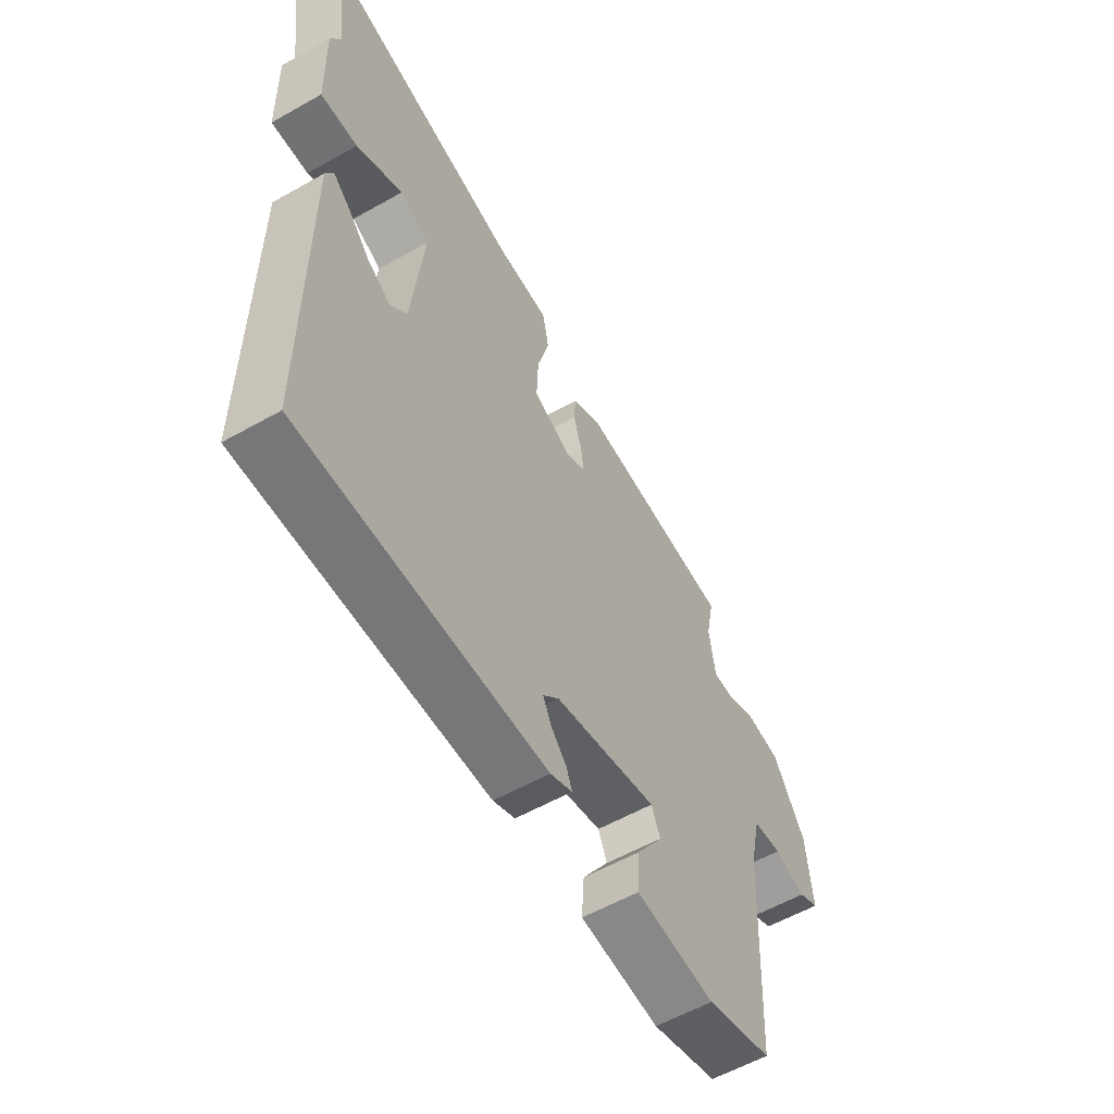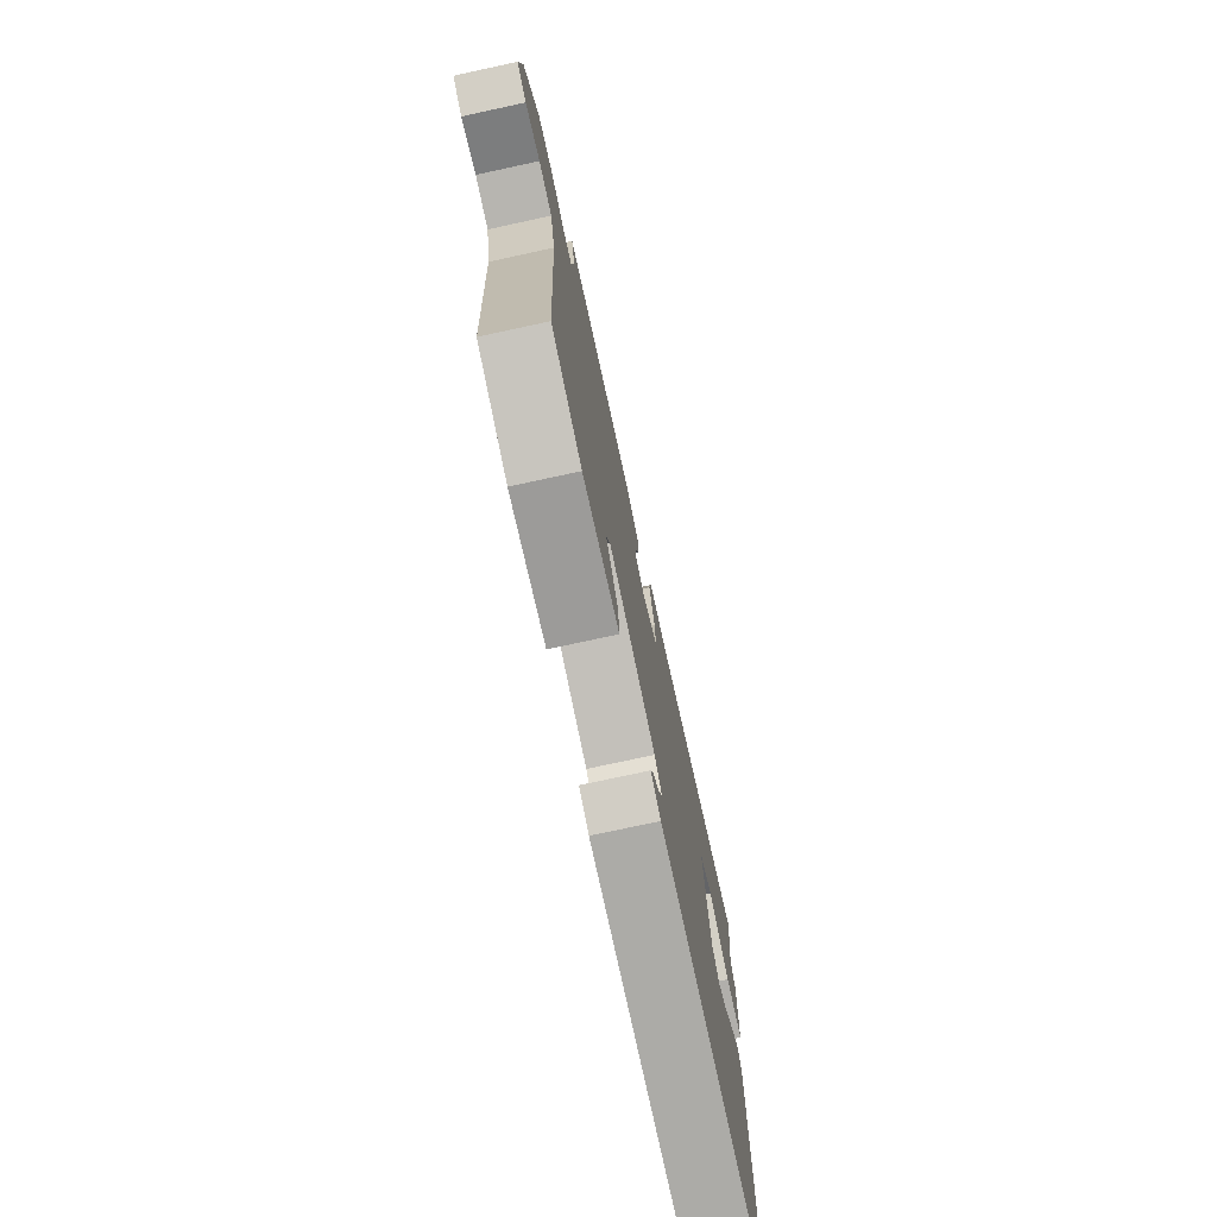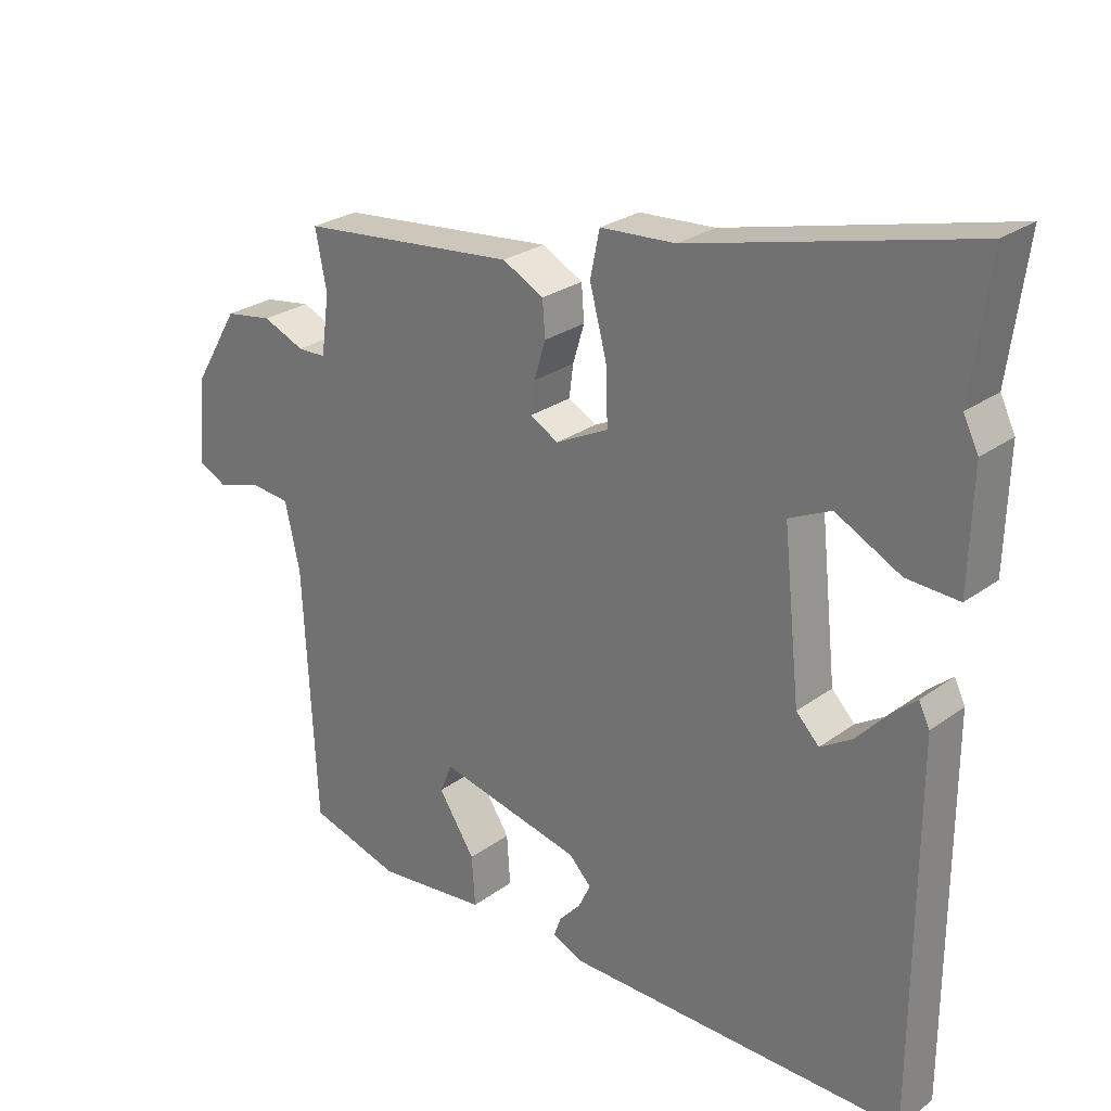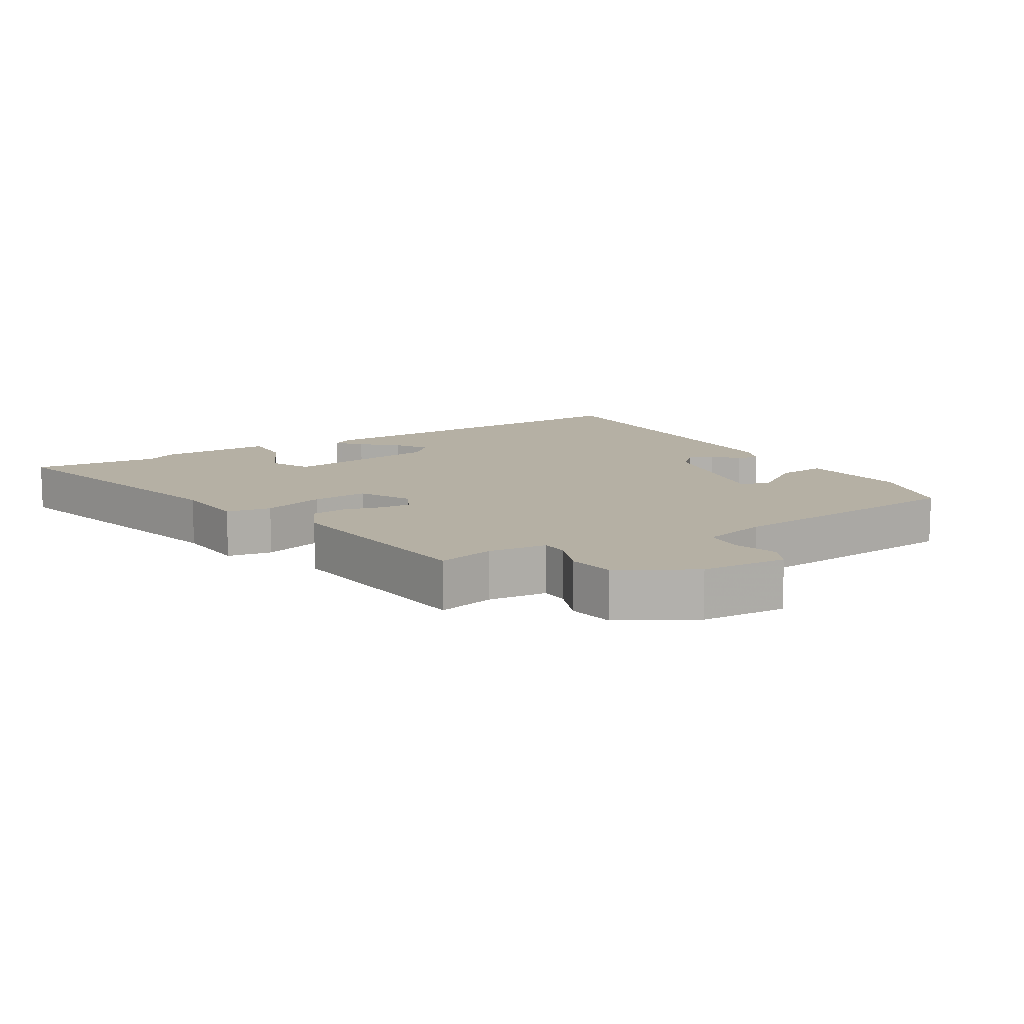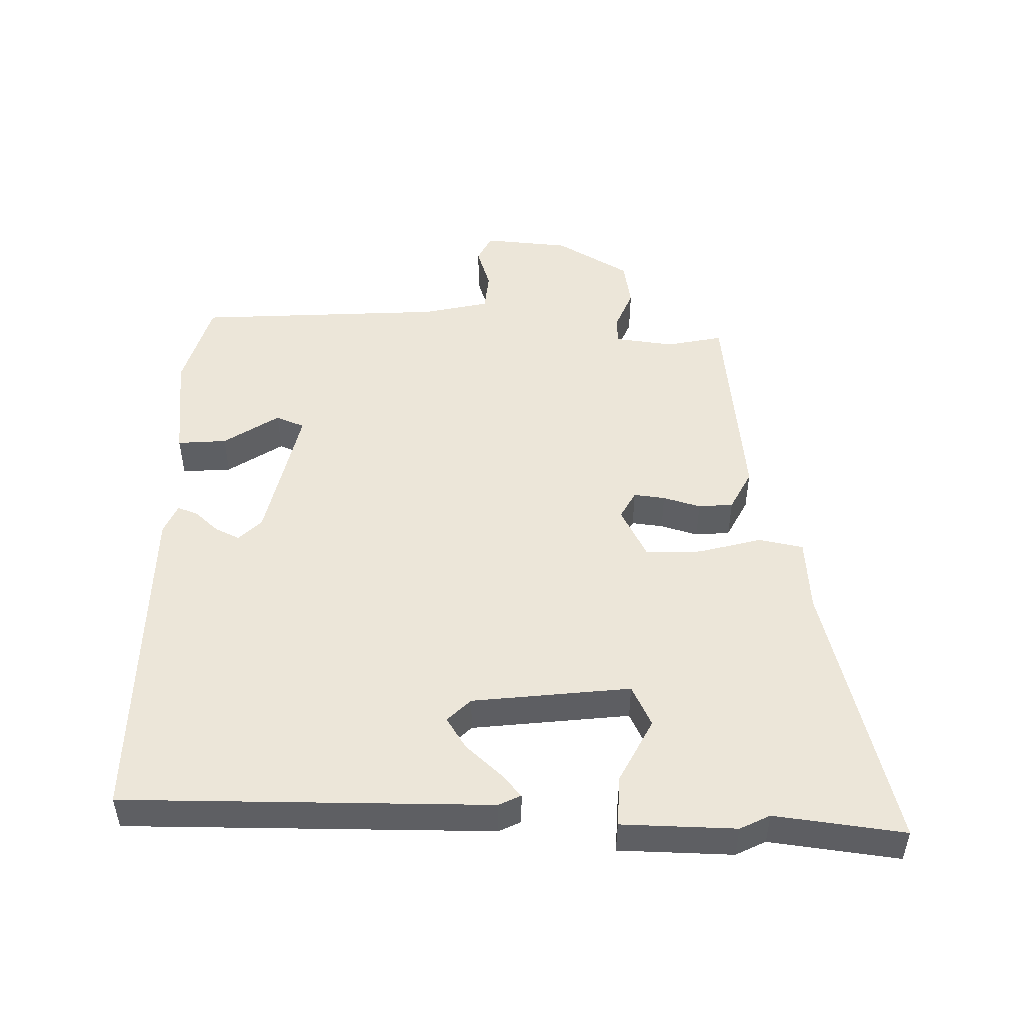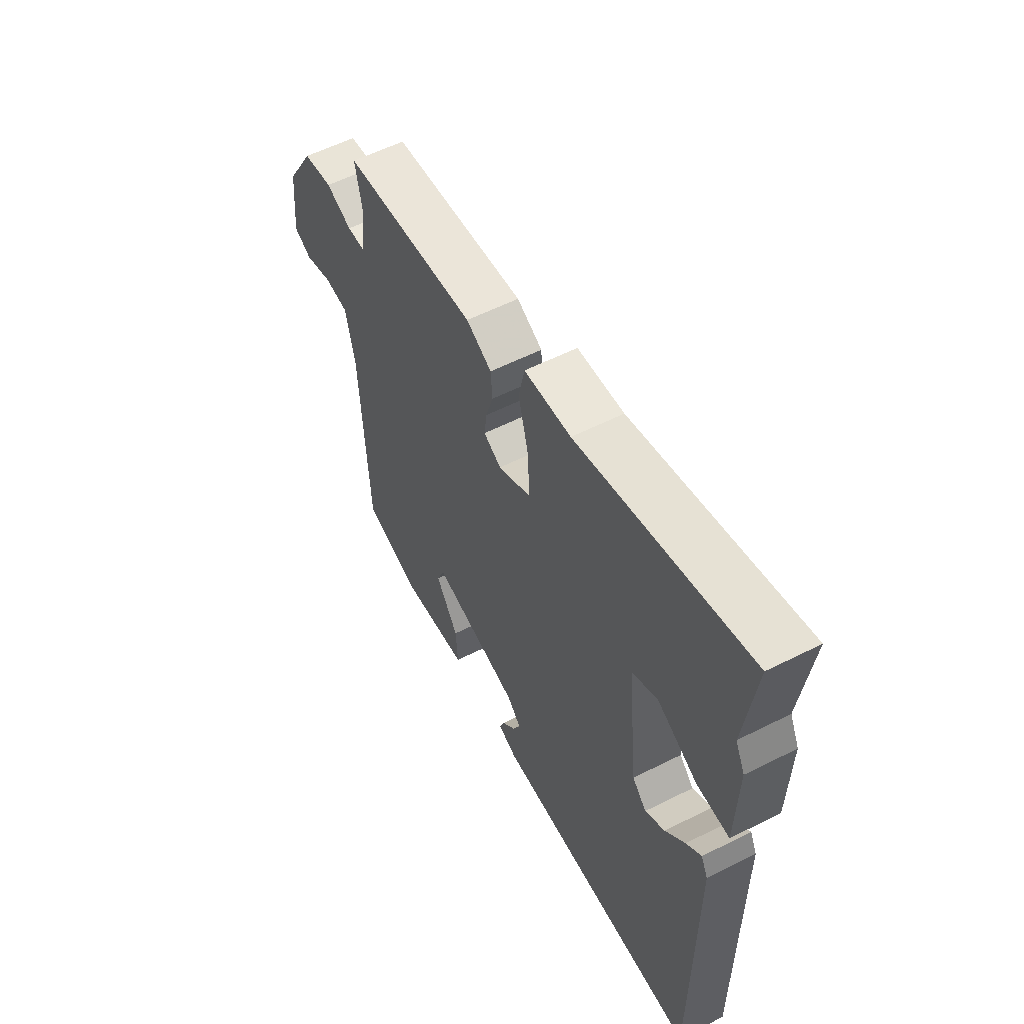
<metadata>
{"format":"obj","ext":"obj","renderer":"f3d","projection":"perspective","resolution":1024,"background":"white","views":[{"elev":-57.9,"azim":-59.7,"up":"+Z"},{"elev":-75.4,"azim":102.2,"up":"+Z"},{"elev":26.3,"azim":-138.6,"up":"+Z"},{"elev":11.6,"azim":57.2,"up":"+Y"},{"elev":49.2,"azim":-89.3,"up":"+Y"},{"elev":56.9,"azim":-117.8,"up":"+Z"}]}
</metadata>
<code>
v -0.492 0.07 0.442
v -0.518 0.07 0.636
v -0.109 0.07 0.535
v 0.003 0.07 0.528
v 0.017 0.07 0.461
v -0.008 0.07 0.367
v -0.011 0.07 0.283
v 0.067 0.07 0.244
v 0.109 0.07 0.267
v 0.103 0.07 0.314
v 0.086 0.07 0.37
v 0.09 0.07 0.422
v 0.151 0.07 0.454
v 0.472 0.07 0.422
v 0.455 0.07 0.337
v 0.467 0.07 0.248
v 0.509 0.07 0.247
v 0.571 0.07 0.273
v 0.641 0.07 0.262
v 0.707 0.07 0.152
v 0.719 0.07 0.023
v 0.677 0.07 0.002
v 0.612 0.07 0.022
v 0.553 0.07 0.016
v 0.531 0.07 -0.083
v 0.512 0.07 -0.457
v 0.377 0.07 -0.497
v 0.214 0.07 -0.48
v 0.219 0.07 -0.406
v 0.273 0.07 -0.323
v 0.255 0.07 -0.28
v 0.044 0.07 -0.328
v 0.011 0.07 -0.362
v 0.029 0.07 -0.399
v 0.061 0.07 -0.434
v 0.072 0.07 -0.464
v 0.027 0.07 -0.484
v -0.477 0.07 -0.491
v -0.479 0.07 0.057
v -0.463 0.07 0.09
v -0.427 0.07 0.059
v -0.38 0.07 0.008
v -0.333 0.07 -0.021
v -0.299 0.07 0.014
v -0.274 0.07 0.251
v -0.336 0.07 0.28
v -0.432 0.07 0.23
v -0.509 0.07 0.226
v -0.514 0.07 0.397
v -0.492 0 0.442
v -0.518 0 0.636
v -0.109 0 0.535
v 0.003 0 0.528
v 0.017 0 0.461
v -0.008 0 0.367
v -0.011 0 0.283
v 0.067 0 0.244
v 0.109 0 0.267
v 0.103 0 0.314
v 0.086 0 0.37
v 0.09 0 0.422
v 0.151 0 0.454
v 0.472 0 0.422
v 0.455 0 0.337
v 0.467 0 0.248
v 0.509 0 0.247
v 0.571 0 0.273
v 0.641 0 0.262
v 0.707 0 0.152
v 0.719 0 0.023
v 0.677 0 0.002
v 0.612 0 0.022
v 0.553 0 0.016
v 0.531 0 -0.083
v 0.512 0 -0.457
v 0.377 0 -0.497
v 0.214 0 -0.48
v 0.219 0 -0.406
v 0.273 0 -0.323
v 0.255 0 -0.28
v 0.044 0 -0.328
v 0.011 0 -0.362
v 0.029 0 -0.399
v 0.061 0 -0.434
v 0.072 0 -0.464
v 0.027 0 -0.484
v -0.477 0 -0.491
v -0.479 0 0.057
v -0.463 0 0.09
v -0.427 0 0.059
v -0.38 0 0.008
v -0.333 0 -0.021
v -0.299 0 0.014
v -0.274 0 0.251
v -0.336 0 0.28
v -0.432 0 0.23
v -0.509 0 0.226
v -0.514 0 0.397
f 48 49 1
f 47 48 1
f 46 47 1
f 1 2 3
f 46 1 3
f 45 46 3
f 4 5 6
f 3 4 6
f 45 3 6
f 44 45 6
f 40 41 42
f 39 40 42
f 38 39 42
f 37 38 42
f 37 42 43
f 36 37 43
f 35 36 43
f 34 35 43
f 33 34 43 44
f 28 29 30
f 27 28 30
f 26 27 30
f 25 26 30
f 24 25 30 31
f 21 22 23
f 20 21 23
f 19 20 23
f 18 19 23
f 17 18 23
f 16 17 23 24
f 13 14 15
f 12 13 15
f 11 12 15
f 10 11 15
f 9 10 15 16
f 24 31 32
f 16 24 32
f 9 16 32
f 8 9 32
f 32 33 44
f 8 32 44
f 7 8 44
f 6 7 44
f 50 98 97
f 50 97 96
f 50 96 95
f 52 51 50
f 52 50 95
f 52 95 94
f 55 54 53
f 55 53 52
f 55 52 94
f 55 94 93
f 91 90 89
f 91 89 88
f 91 88 87
f 91 87 86
f 92 91 86
f 92 86 85
f 92 85 84
f 92 84 83
f 93 92 83 82
f 79 78 77
f 79 77 76
f 79 76 75
f 79 75 74
f 80 79 74 73
f 72 71 70
f 72 70 69
f 72 69 68
f 72 68 67
f 72 67 66
f 73 72 66 65
f 64 63 62
f 64 62 61
f 64 61 60
f 64 60 59
f 65 64 59 58
f 81 80 73
f 81 73 65
f 81 65 58
f 81 58 57
f 93 82 81
f 93 81 57
f 93 57 56
f 93 56 55
f 1 50 51 2
f 2 51 52 3
f 3 52 53 4
f 4 53 54 5
f 5 54 55 6
f 6 55 56 7
f 7 56 57 8
f 8 57 58 9
f 9 58 59 10
f 10 59 60 11
f 11 60 61 12
f 12 61 62 13
f 13 62 63 14
f 14 63 64 15
f 15 64 65 16
f 16 65 66 17
f 17 66 67 18
f 18 67 68 19
f 19 68 69 20
f 20 69 70 21
f 21 70 71 22
f 22 71 72 23
f 23 72 73 24
f 24 73 74 25
f 25 74 75 26
f 26 75 76 27
f 27 76 77 28
f 28 77 78 29
f 29 78 79 30
f 30 79 80 31
f 31 80 81 32
f 32 81 82 33
f 33 82 83 34
f 34 83 84 35
f 35 84 85 36
f 36 85 86 37
f 37 86 87 38
f 38 87 88 39
f 39 88 89 40
f 40 89 90 41
f 41 90 91 42
f 42 91 92 43
f 43 92 93 44
f 44 93 94 45
f 45 94 95 46
f 46 95 96 47
f 47 96 97 48
f 48 97 98 49
f 49 98 50 1

</code>
